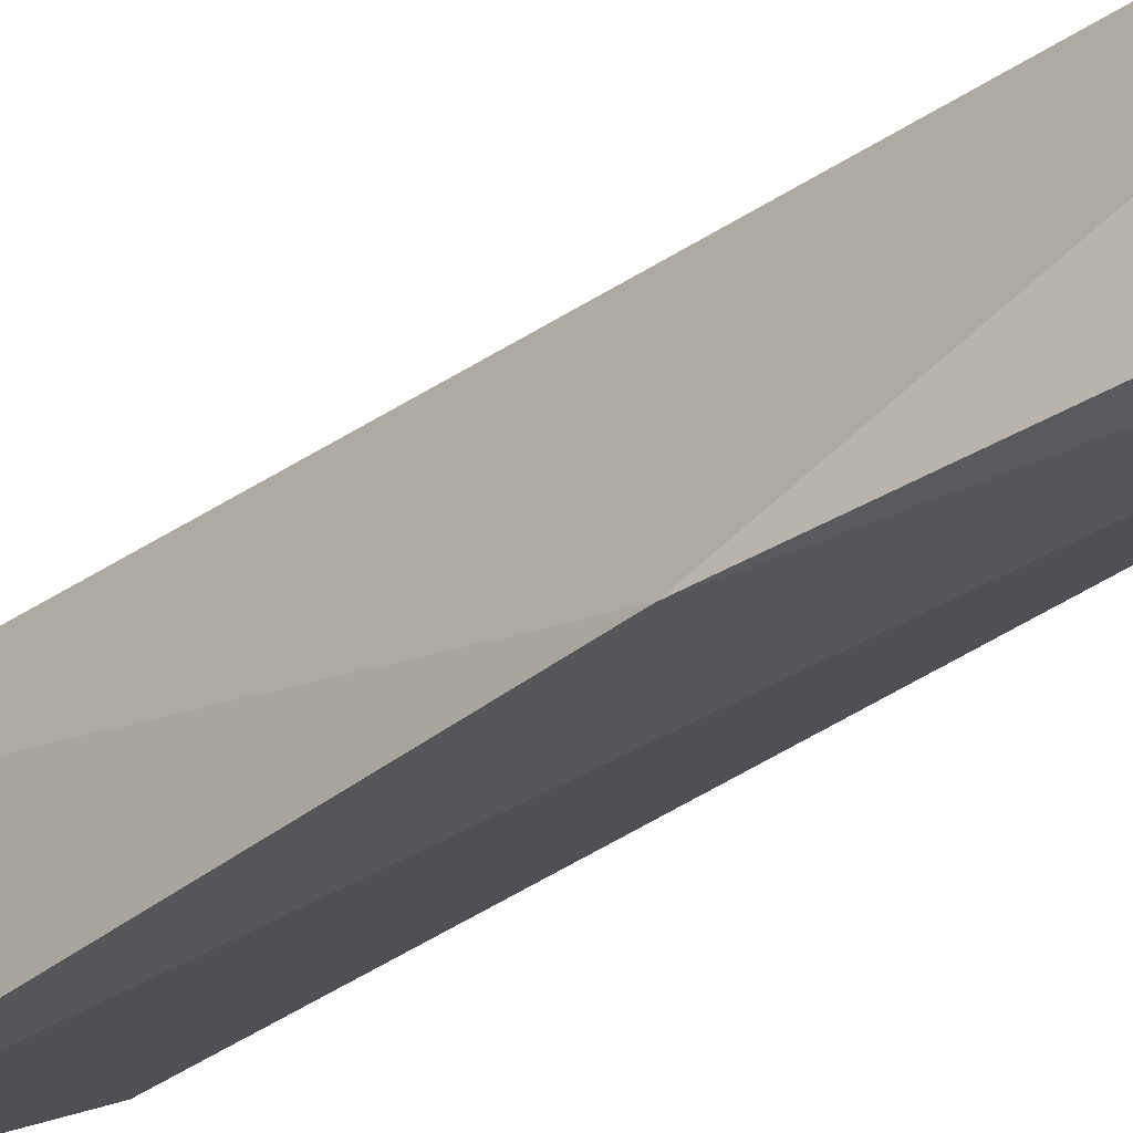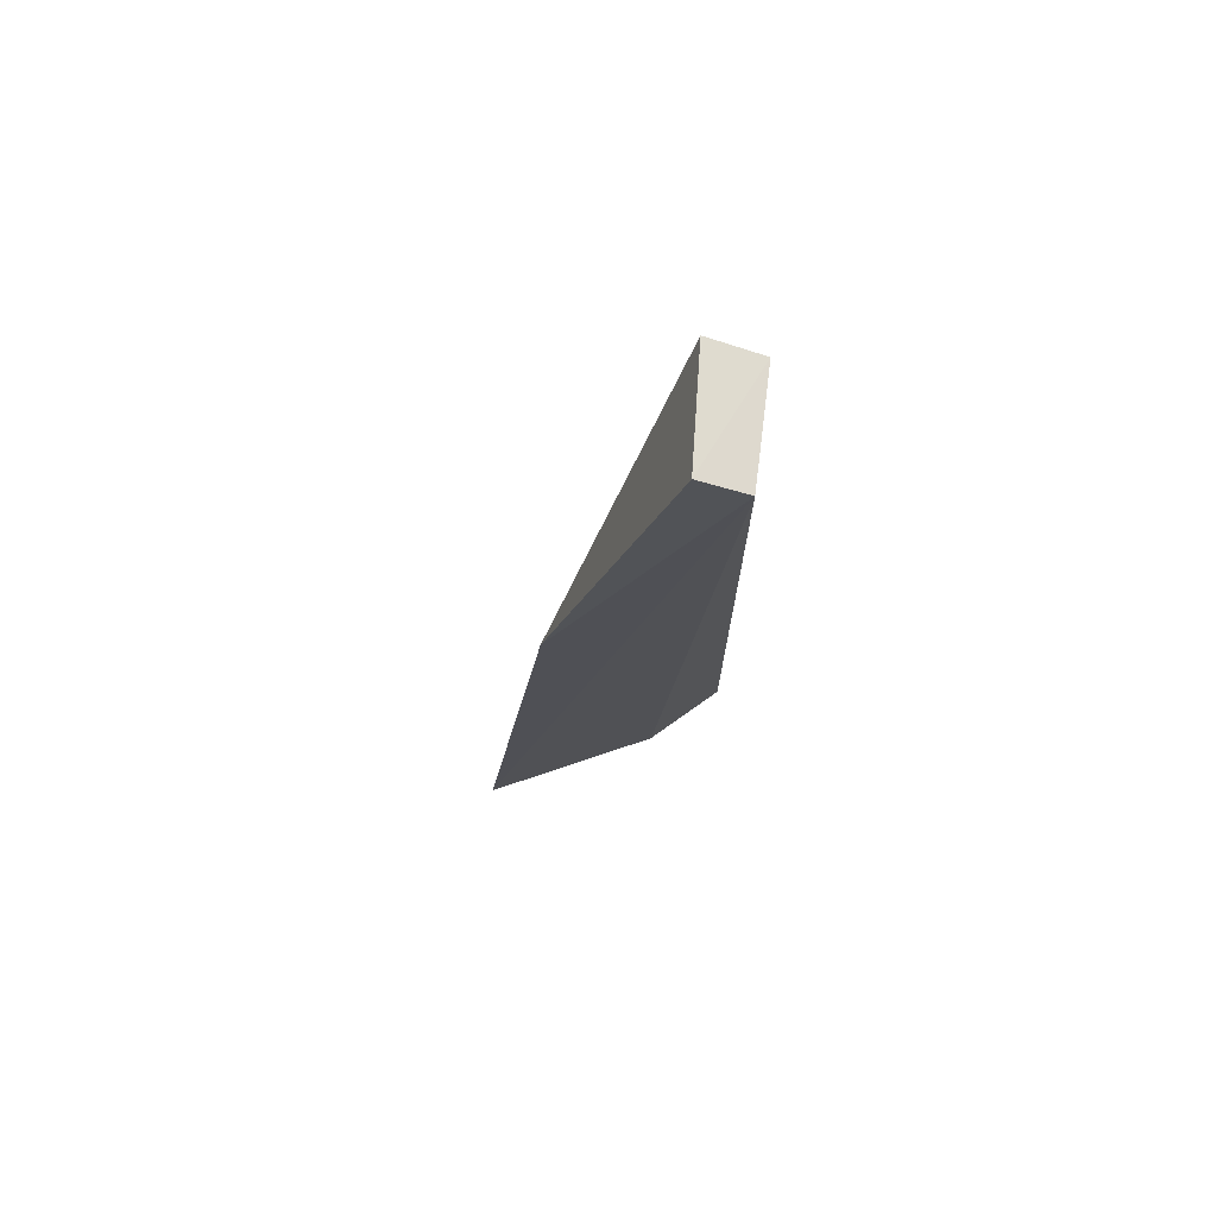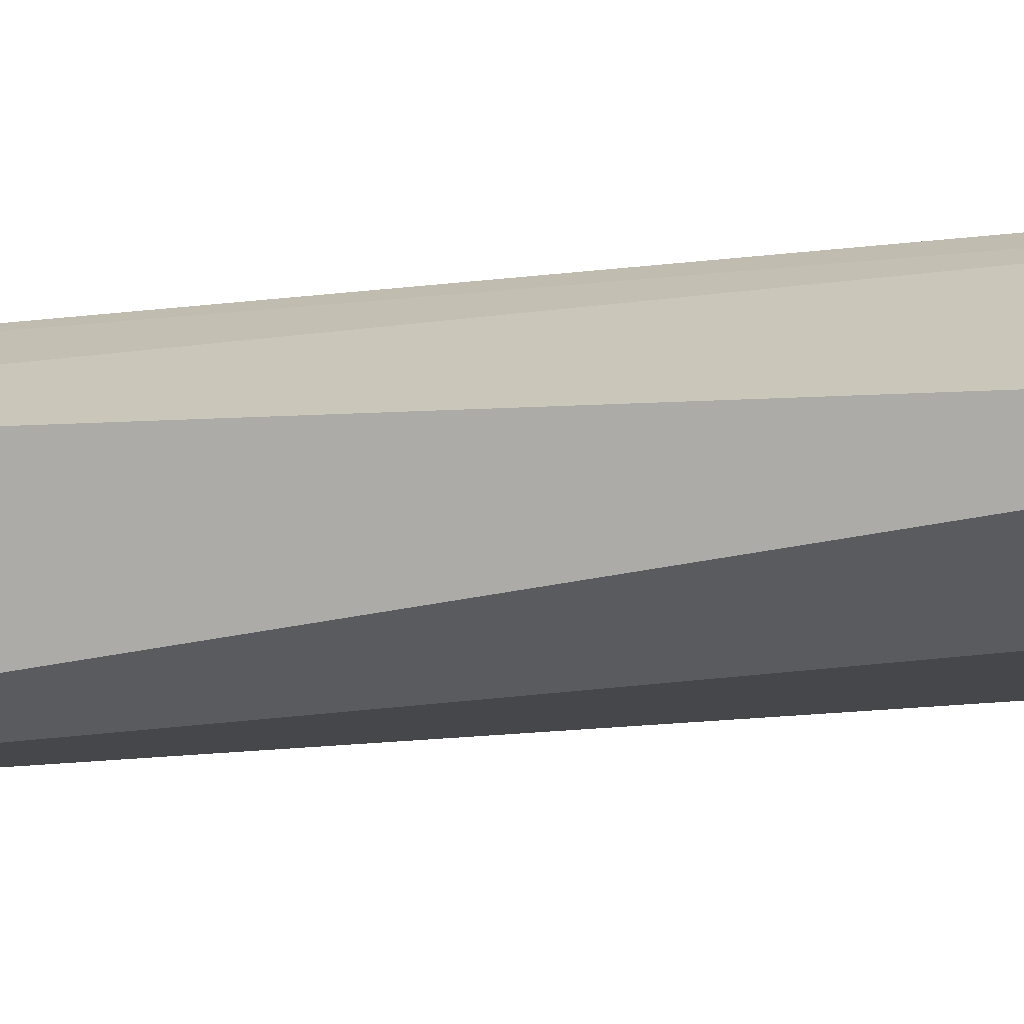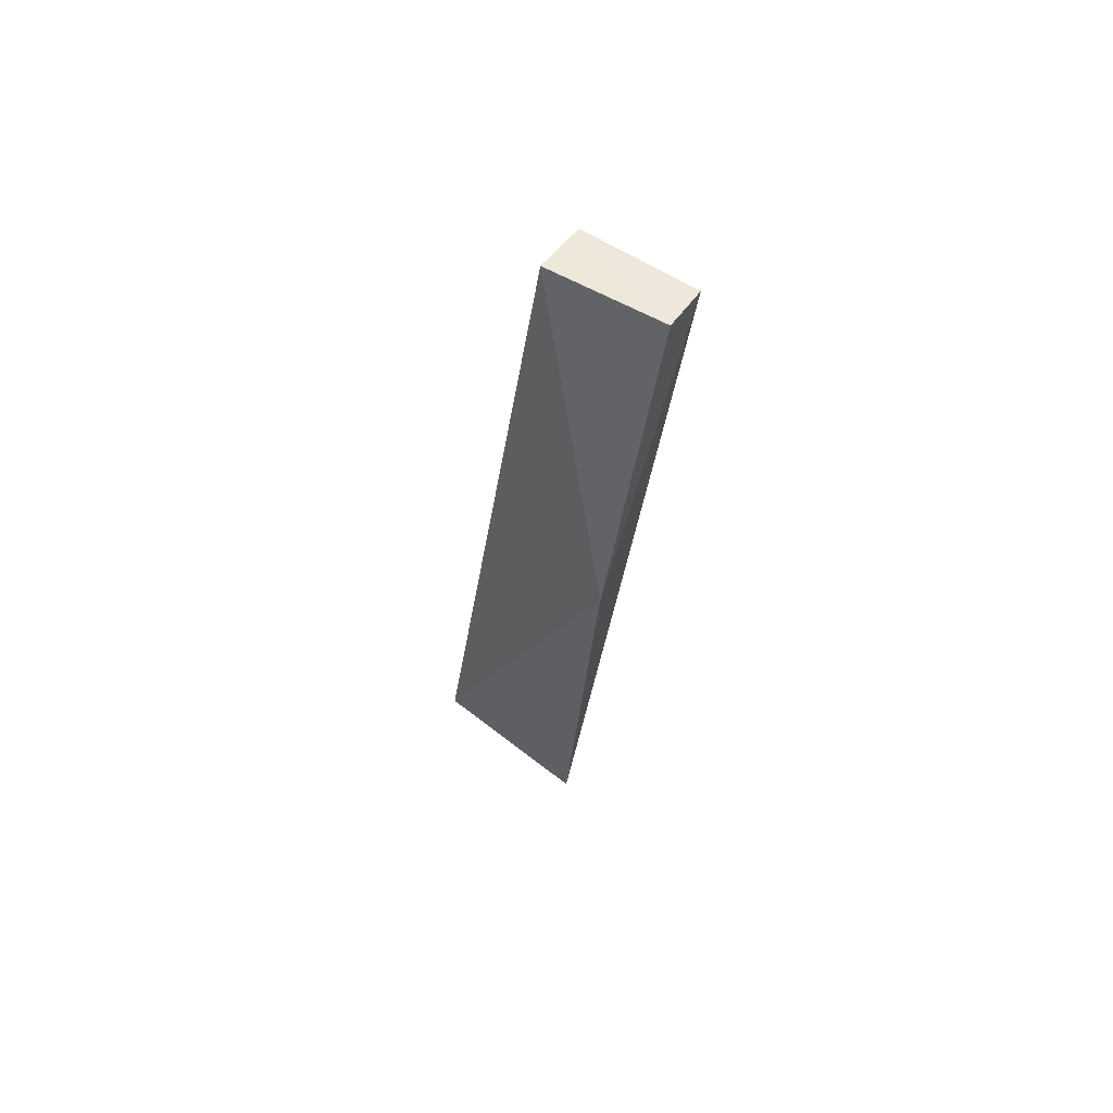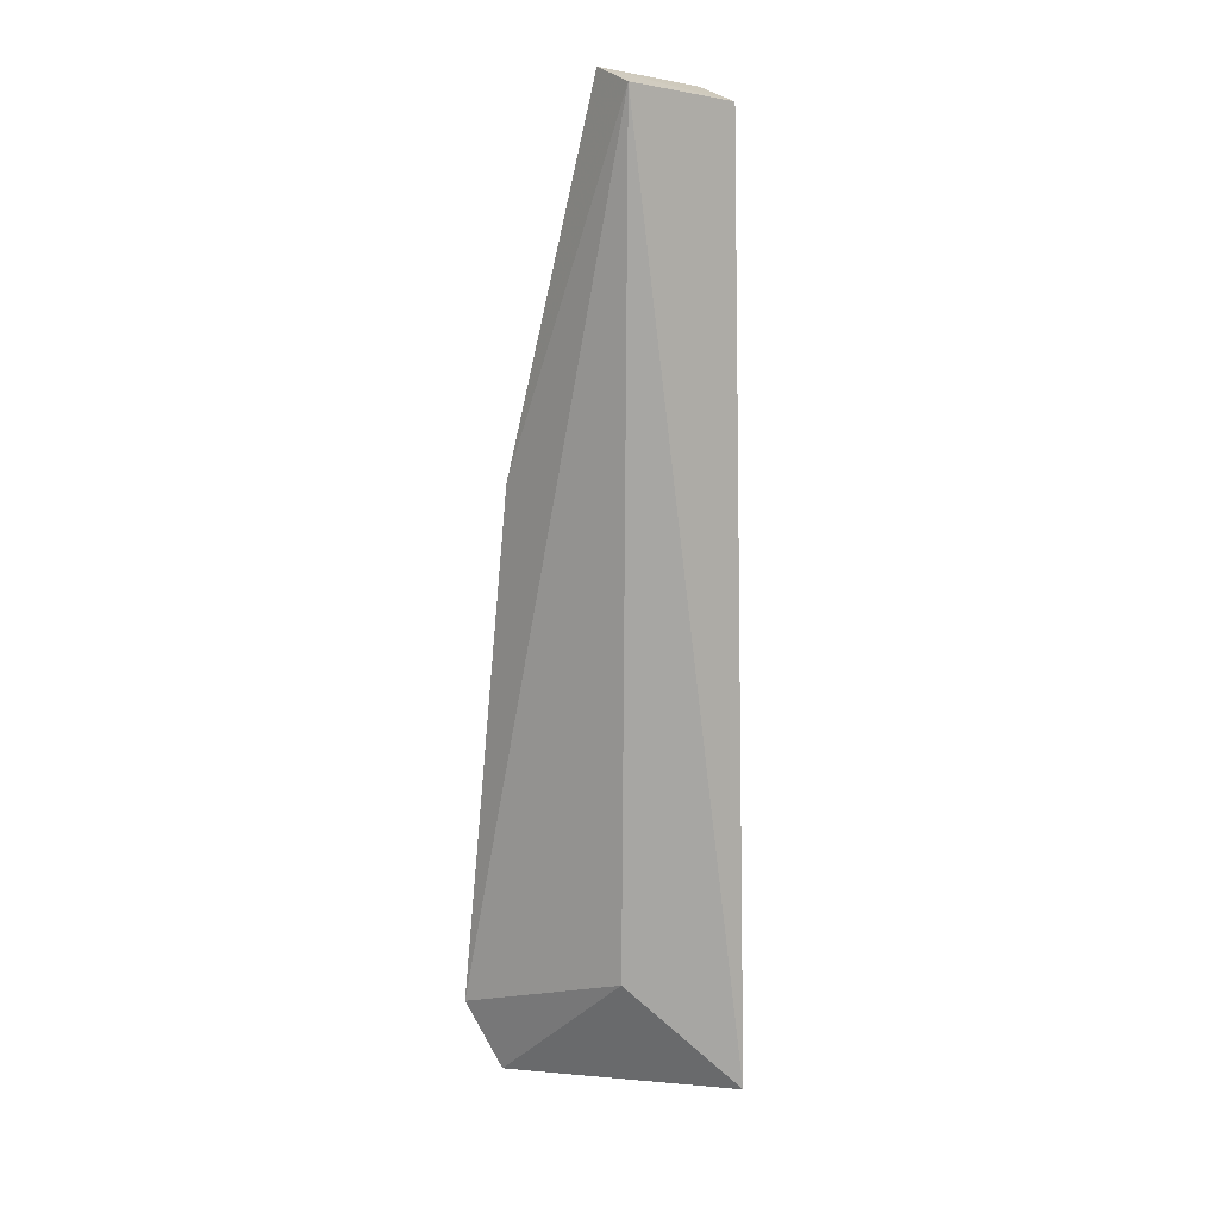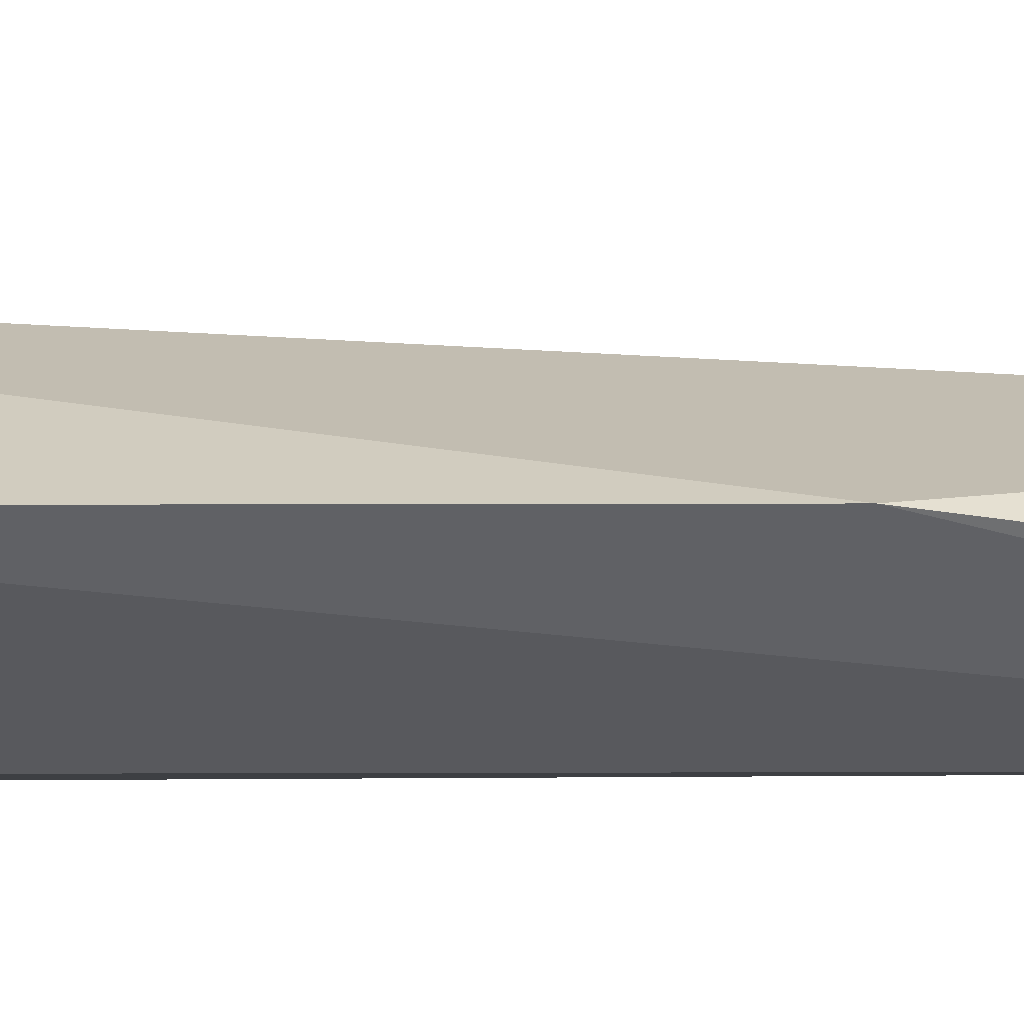
<metadata>
{"format":"obj","ext":"obj","renderer":"f3d","projection":"perspective","resolution":1024,"background":"white","views":[{"elev":-29.8,"azim":147.4,"up":"+Z"},{"elev":70.9,"azim":-171.2,"up":"+Y"},{"elev":15.4,"azim":-93.7,"up":"+Z"},{"elev":70.6,"azim":124.5,"up":"+Y"},{"elev":9.8,"azim":-125.0,"up":"+Y"},{"elev":-55.2,"azim":96.8,"up":"+Z"}]}
</metadata>
<code>
v 0.02258 0.001419 0.01156
v 0.02802 -0.03351 0.0129
v 0.02892 -0.03035 0.006107
v 0.02054 0.001282 0.007266
v 0.02055 -0.03231 0.0122
v 0.02645 -0.01152 0.006482
v 0.02065 0.0008404 0.01149
v 0.02836 -0.033 0.007314
v 0.02291 -0.02853 0.008724
v 0.02222 0.001834 0.007259
v 0.02681 -0.03272 0.01285
f 6 3 4
f 6 1 2
f 6 2 3
f 7 4 5
f 8 3 2
f 8 2 5
f 9 5 4
f 9 4 3
f 9 8 5
f 9 3 8
f 10 6 4
f 10 1 6
f 10 7 1
f 10 4 7
f 11 7 5
f 11 5 2
f 11 2 1
f 11 1 7

</code>
